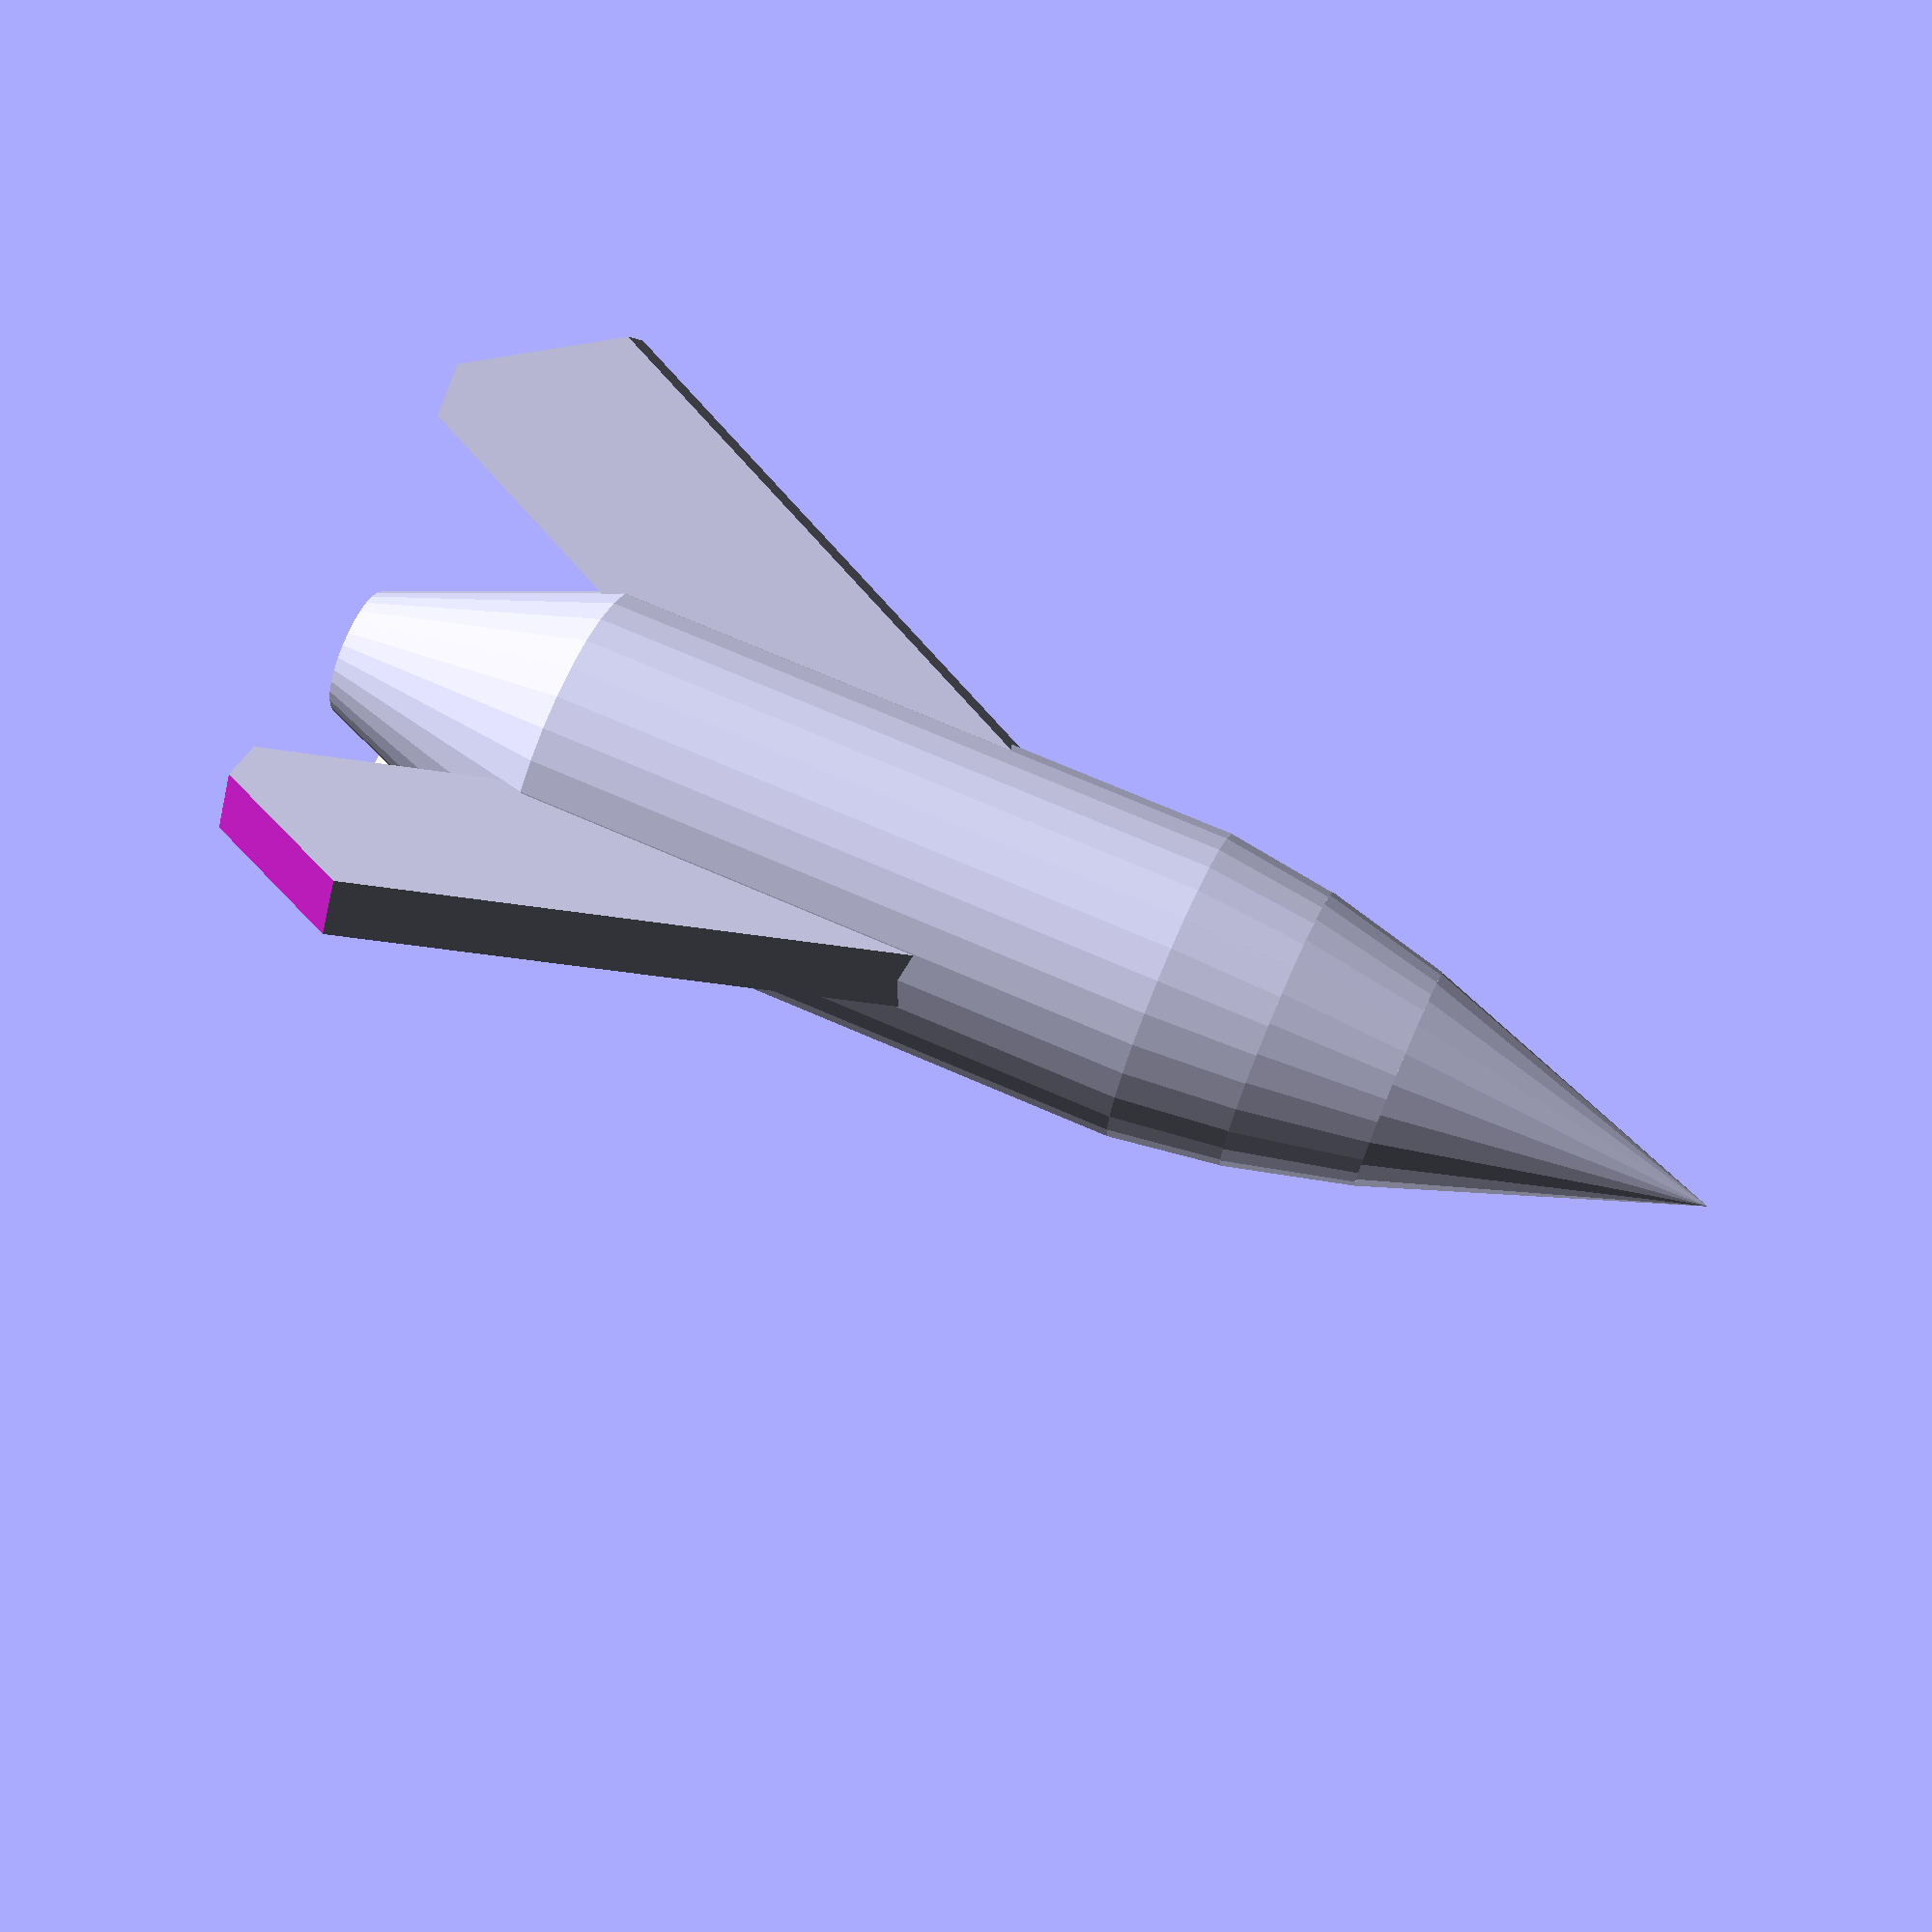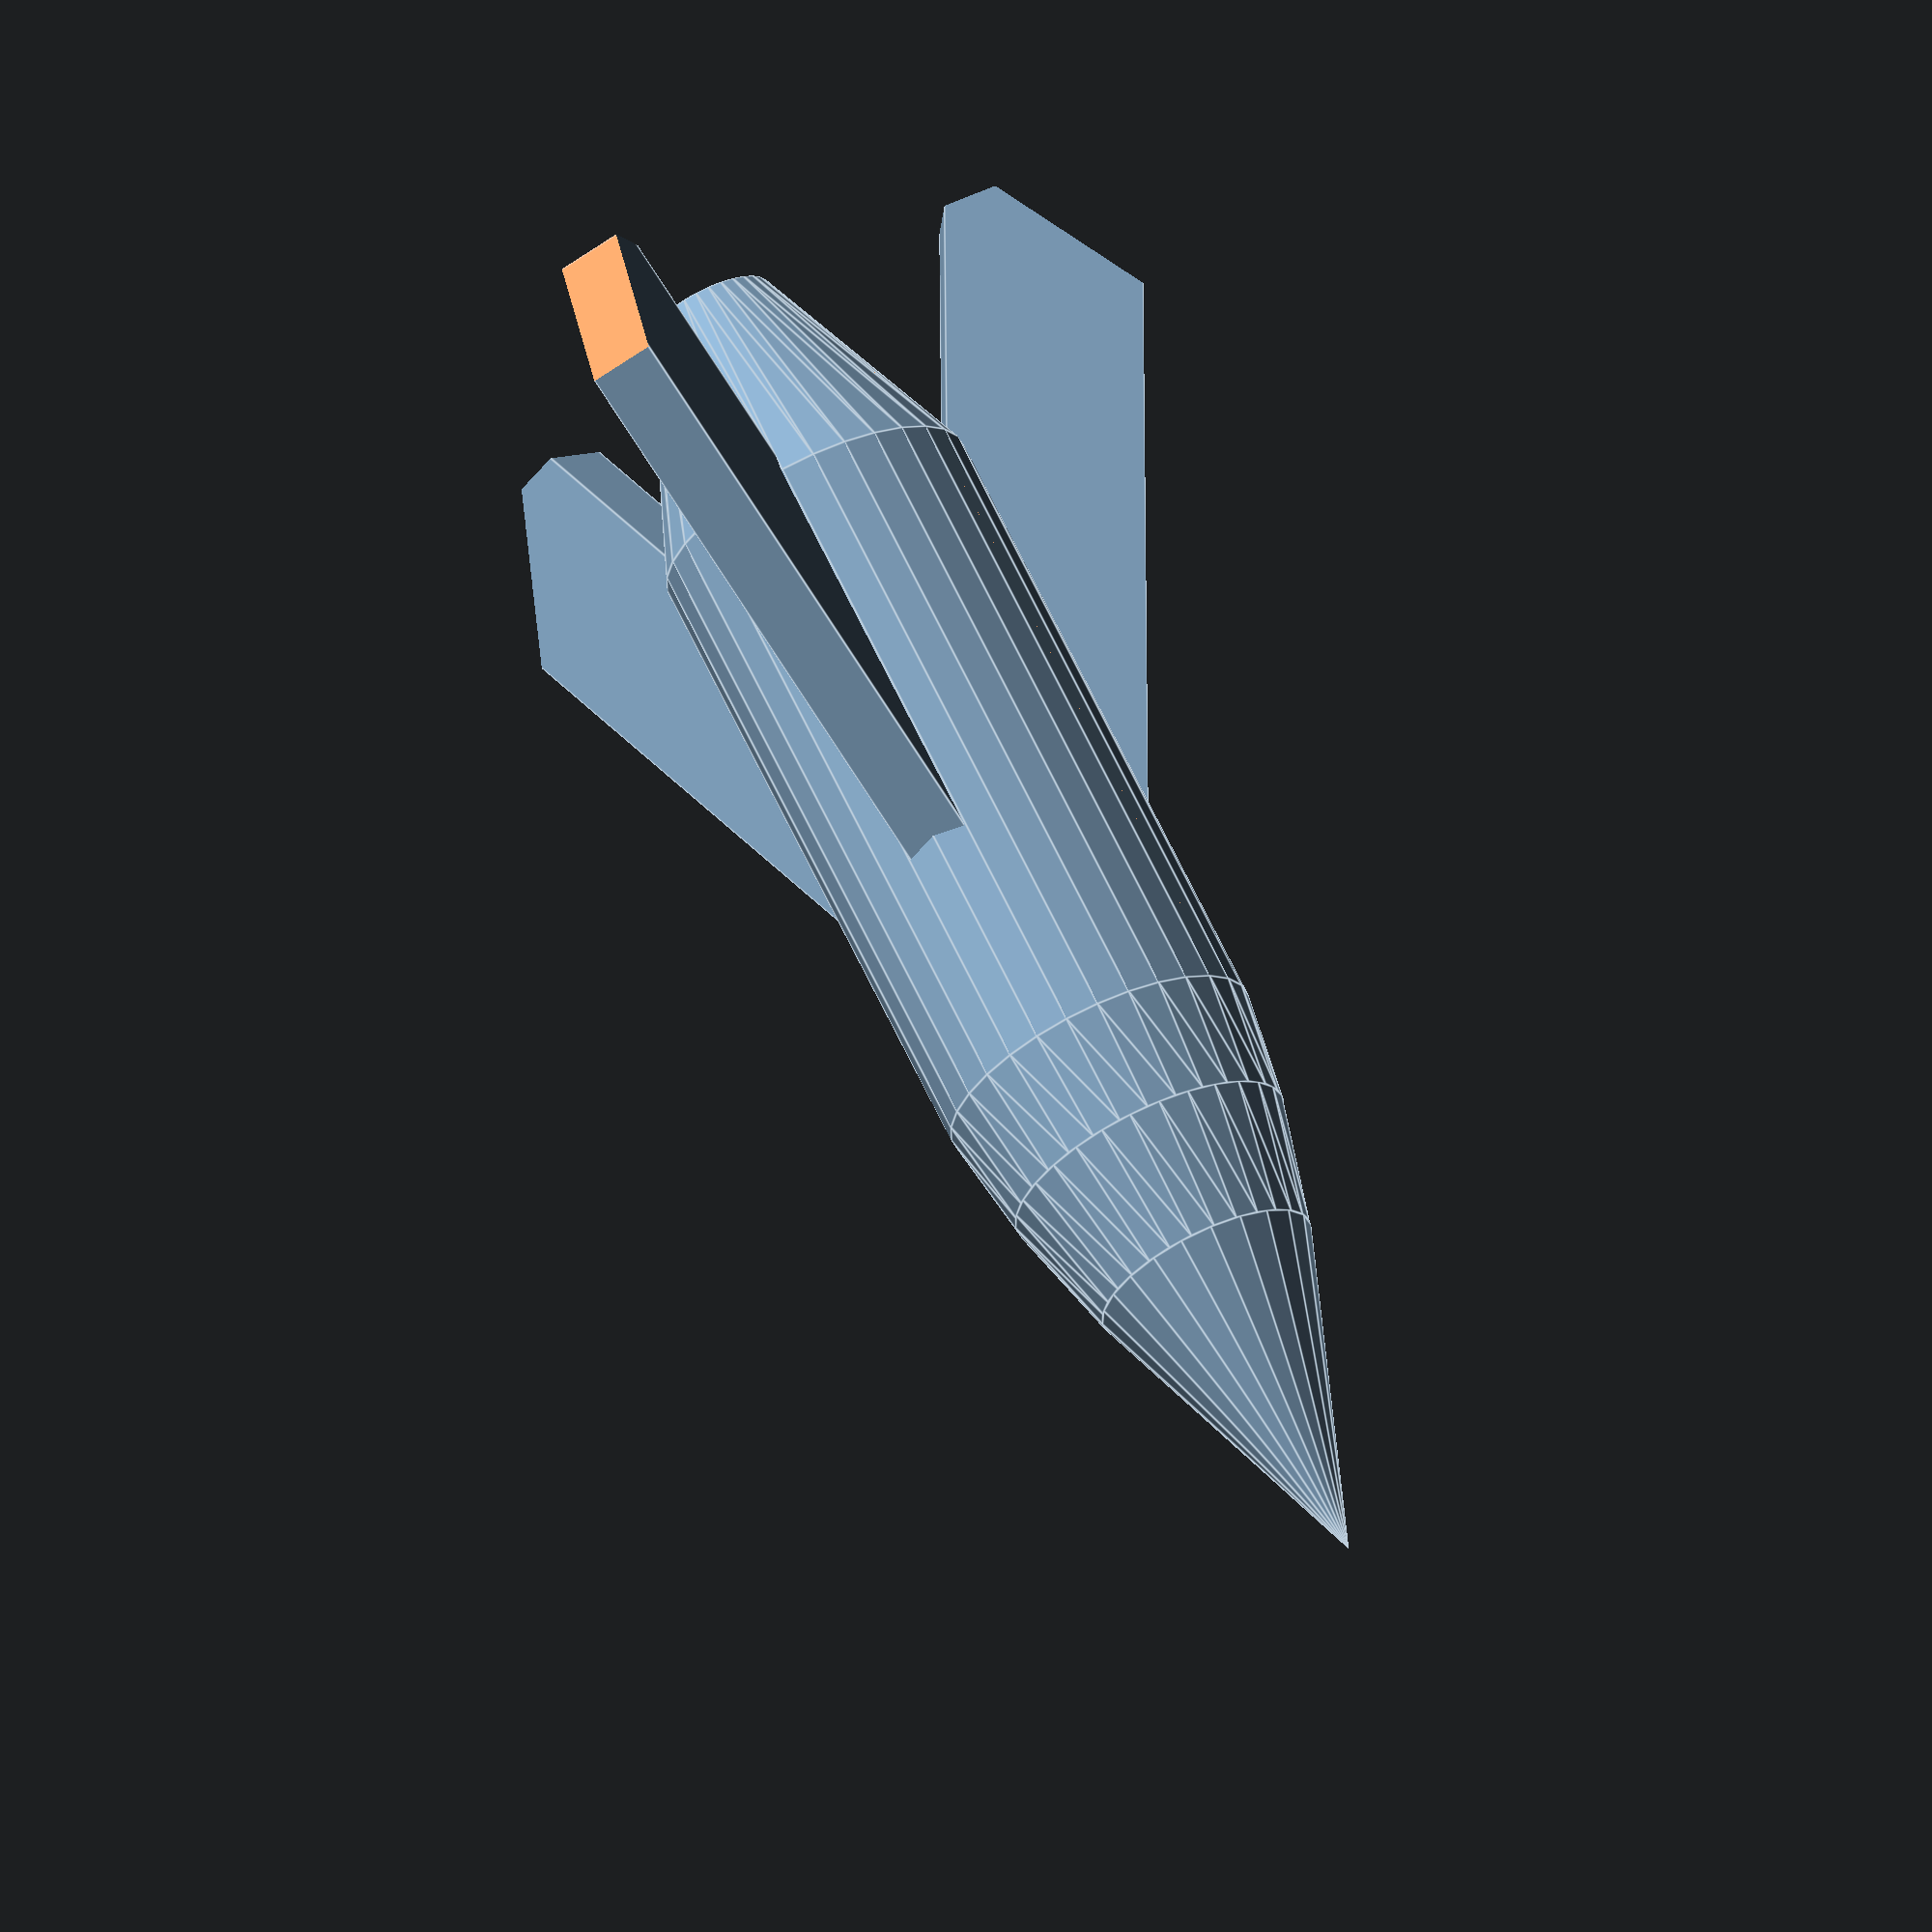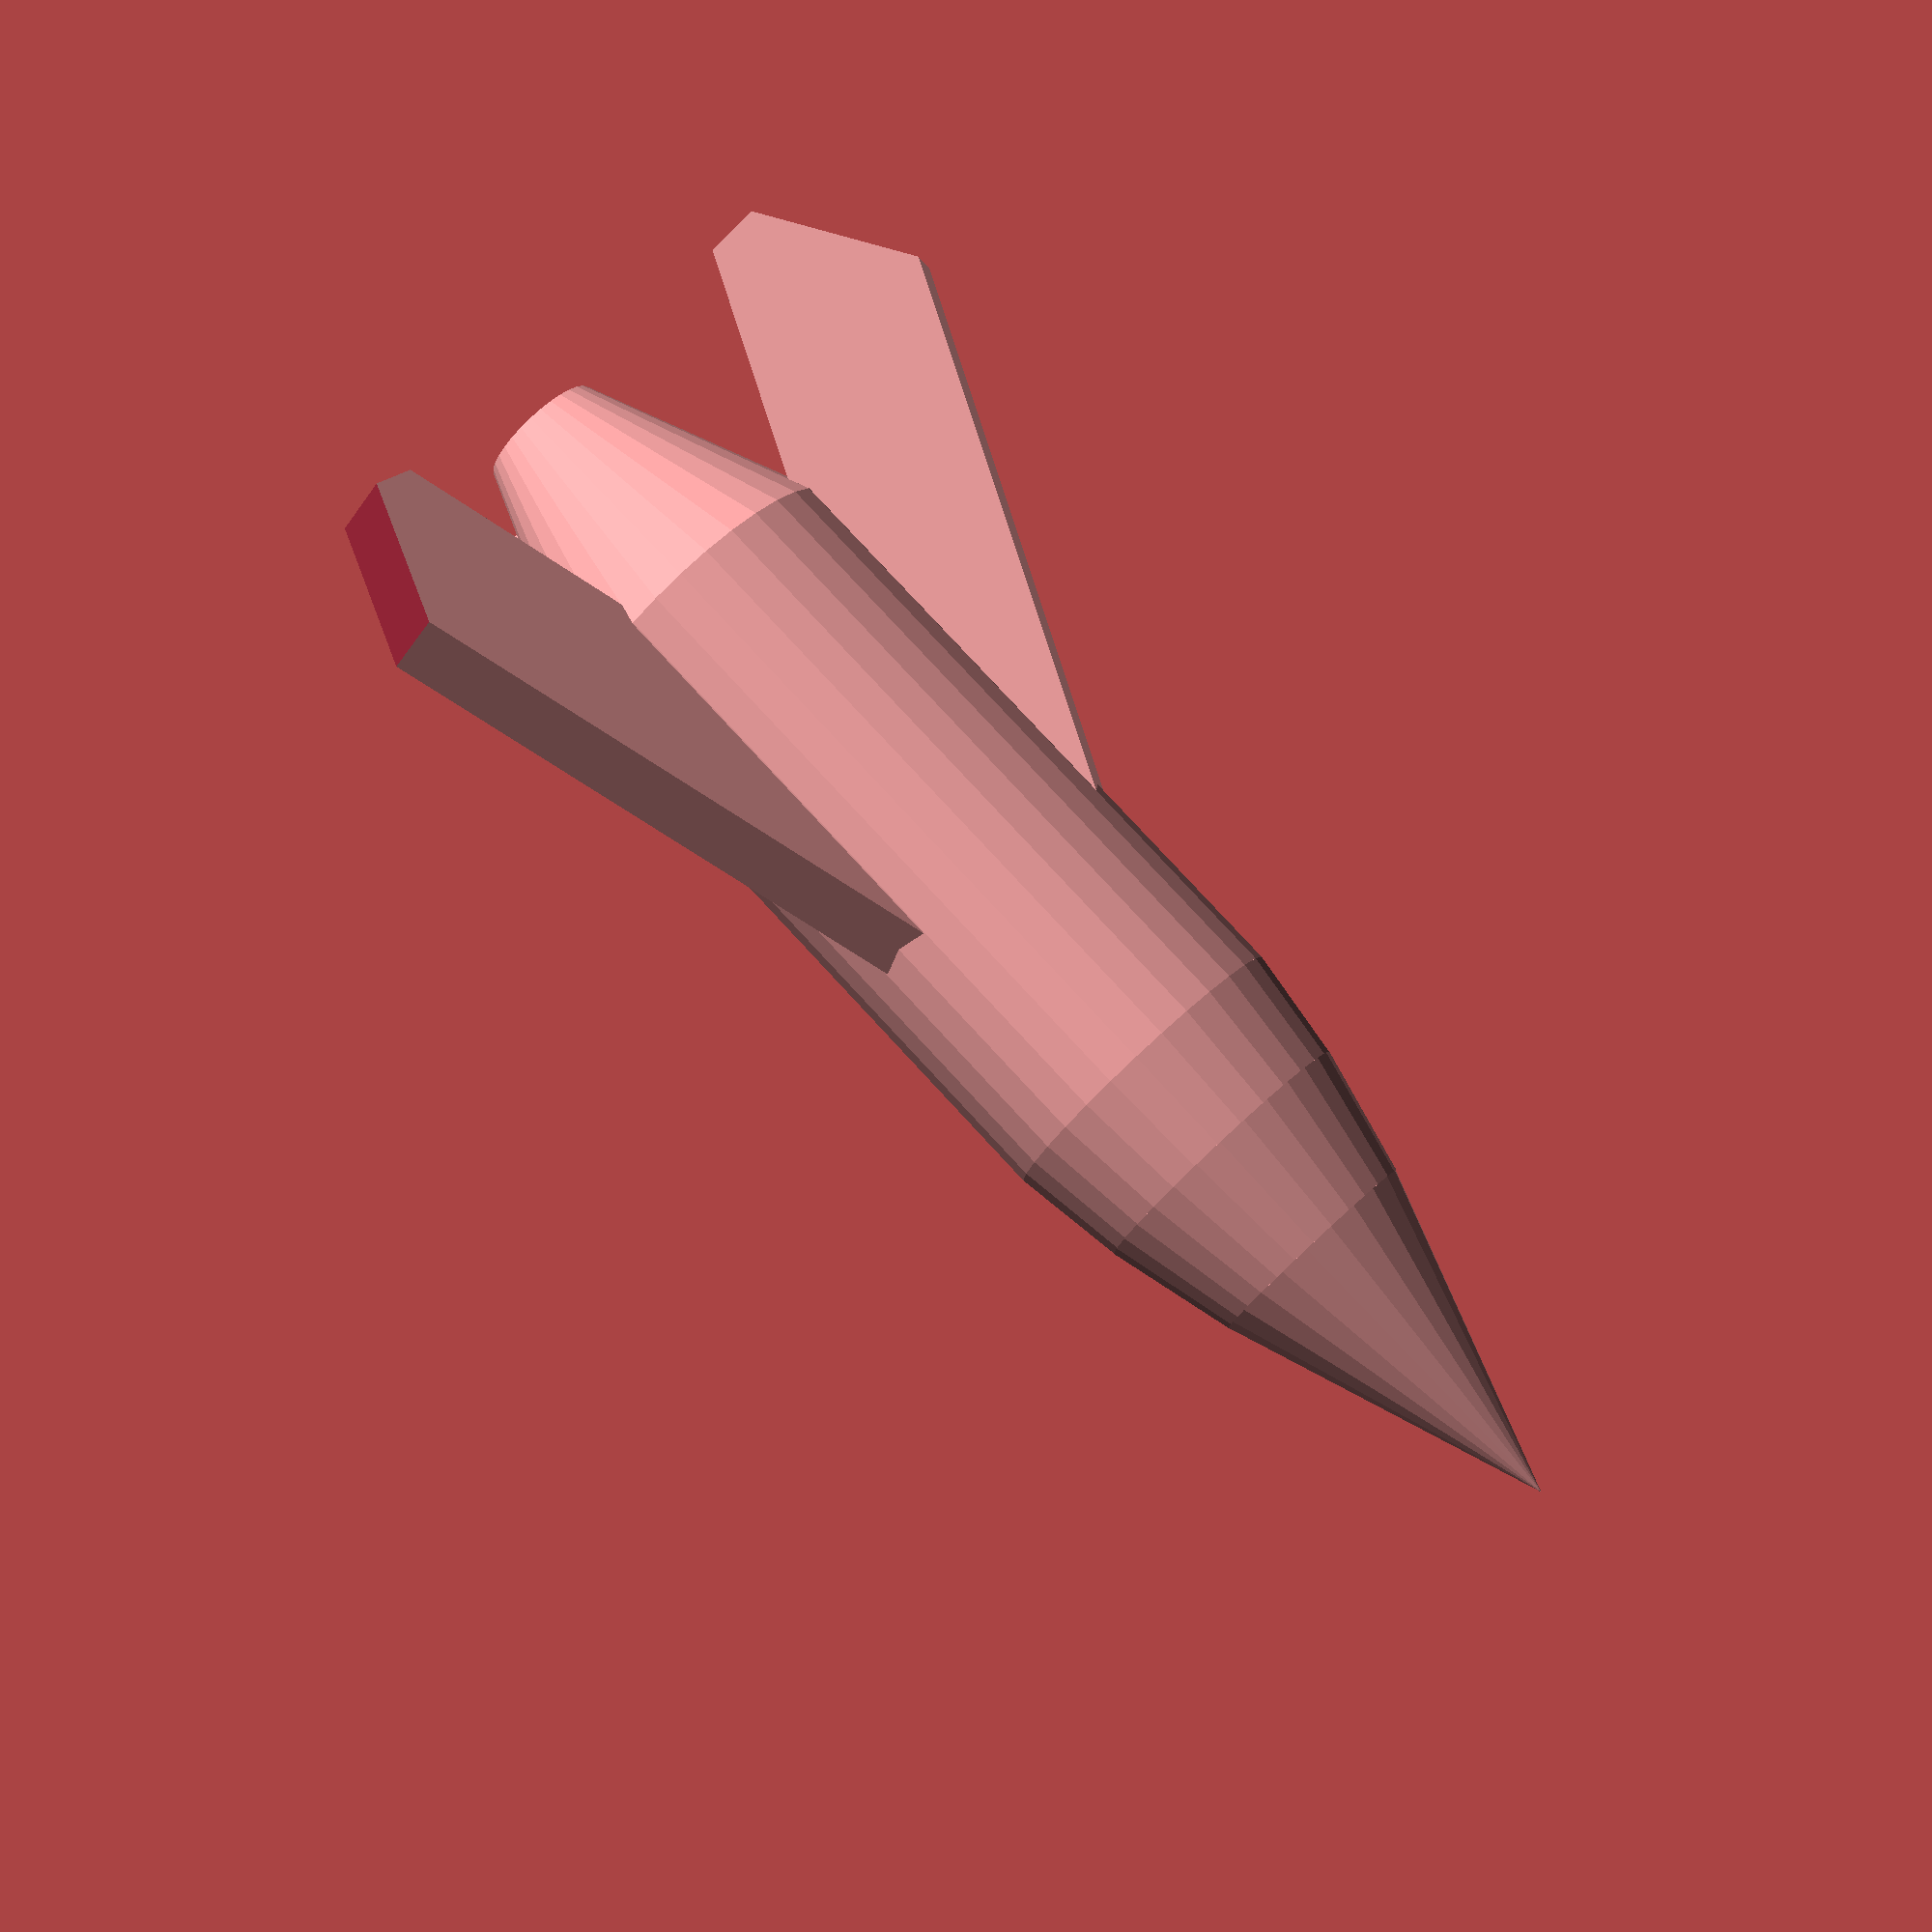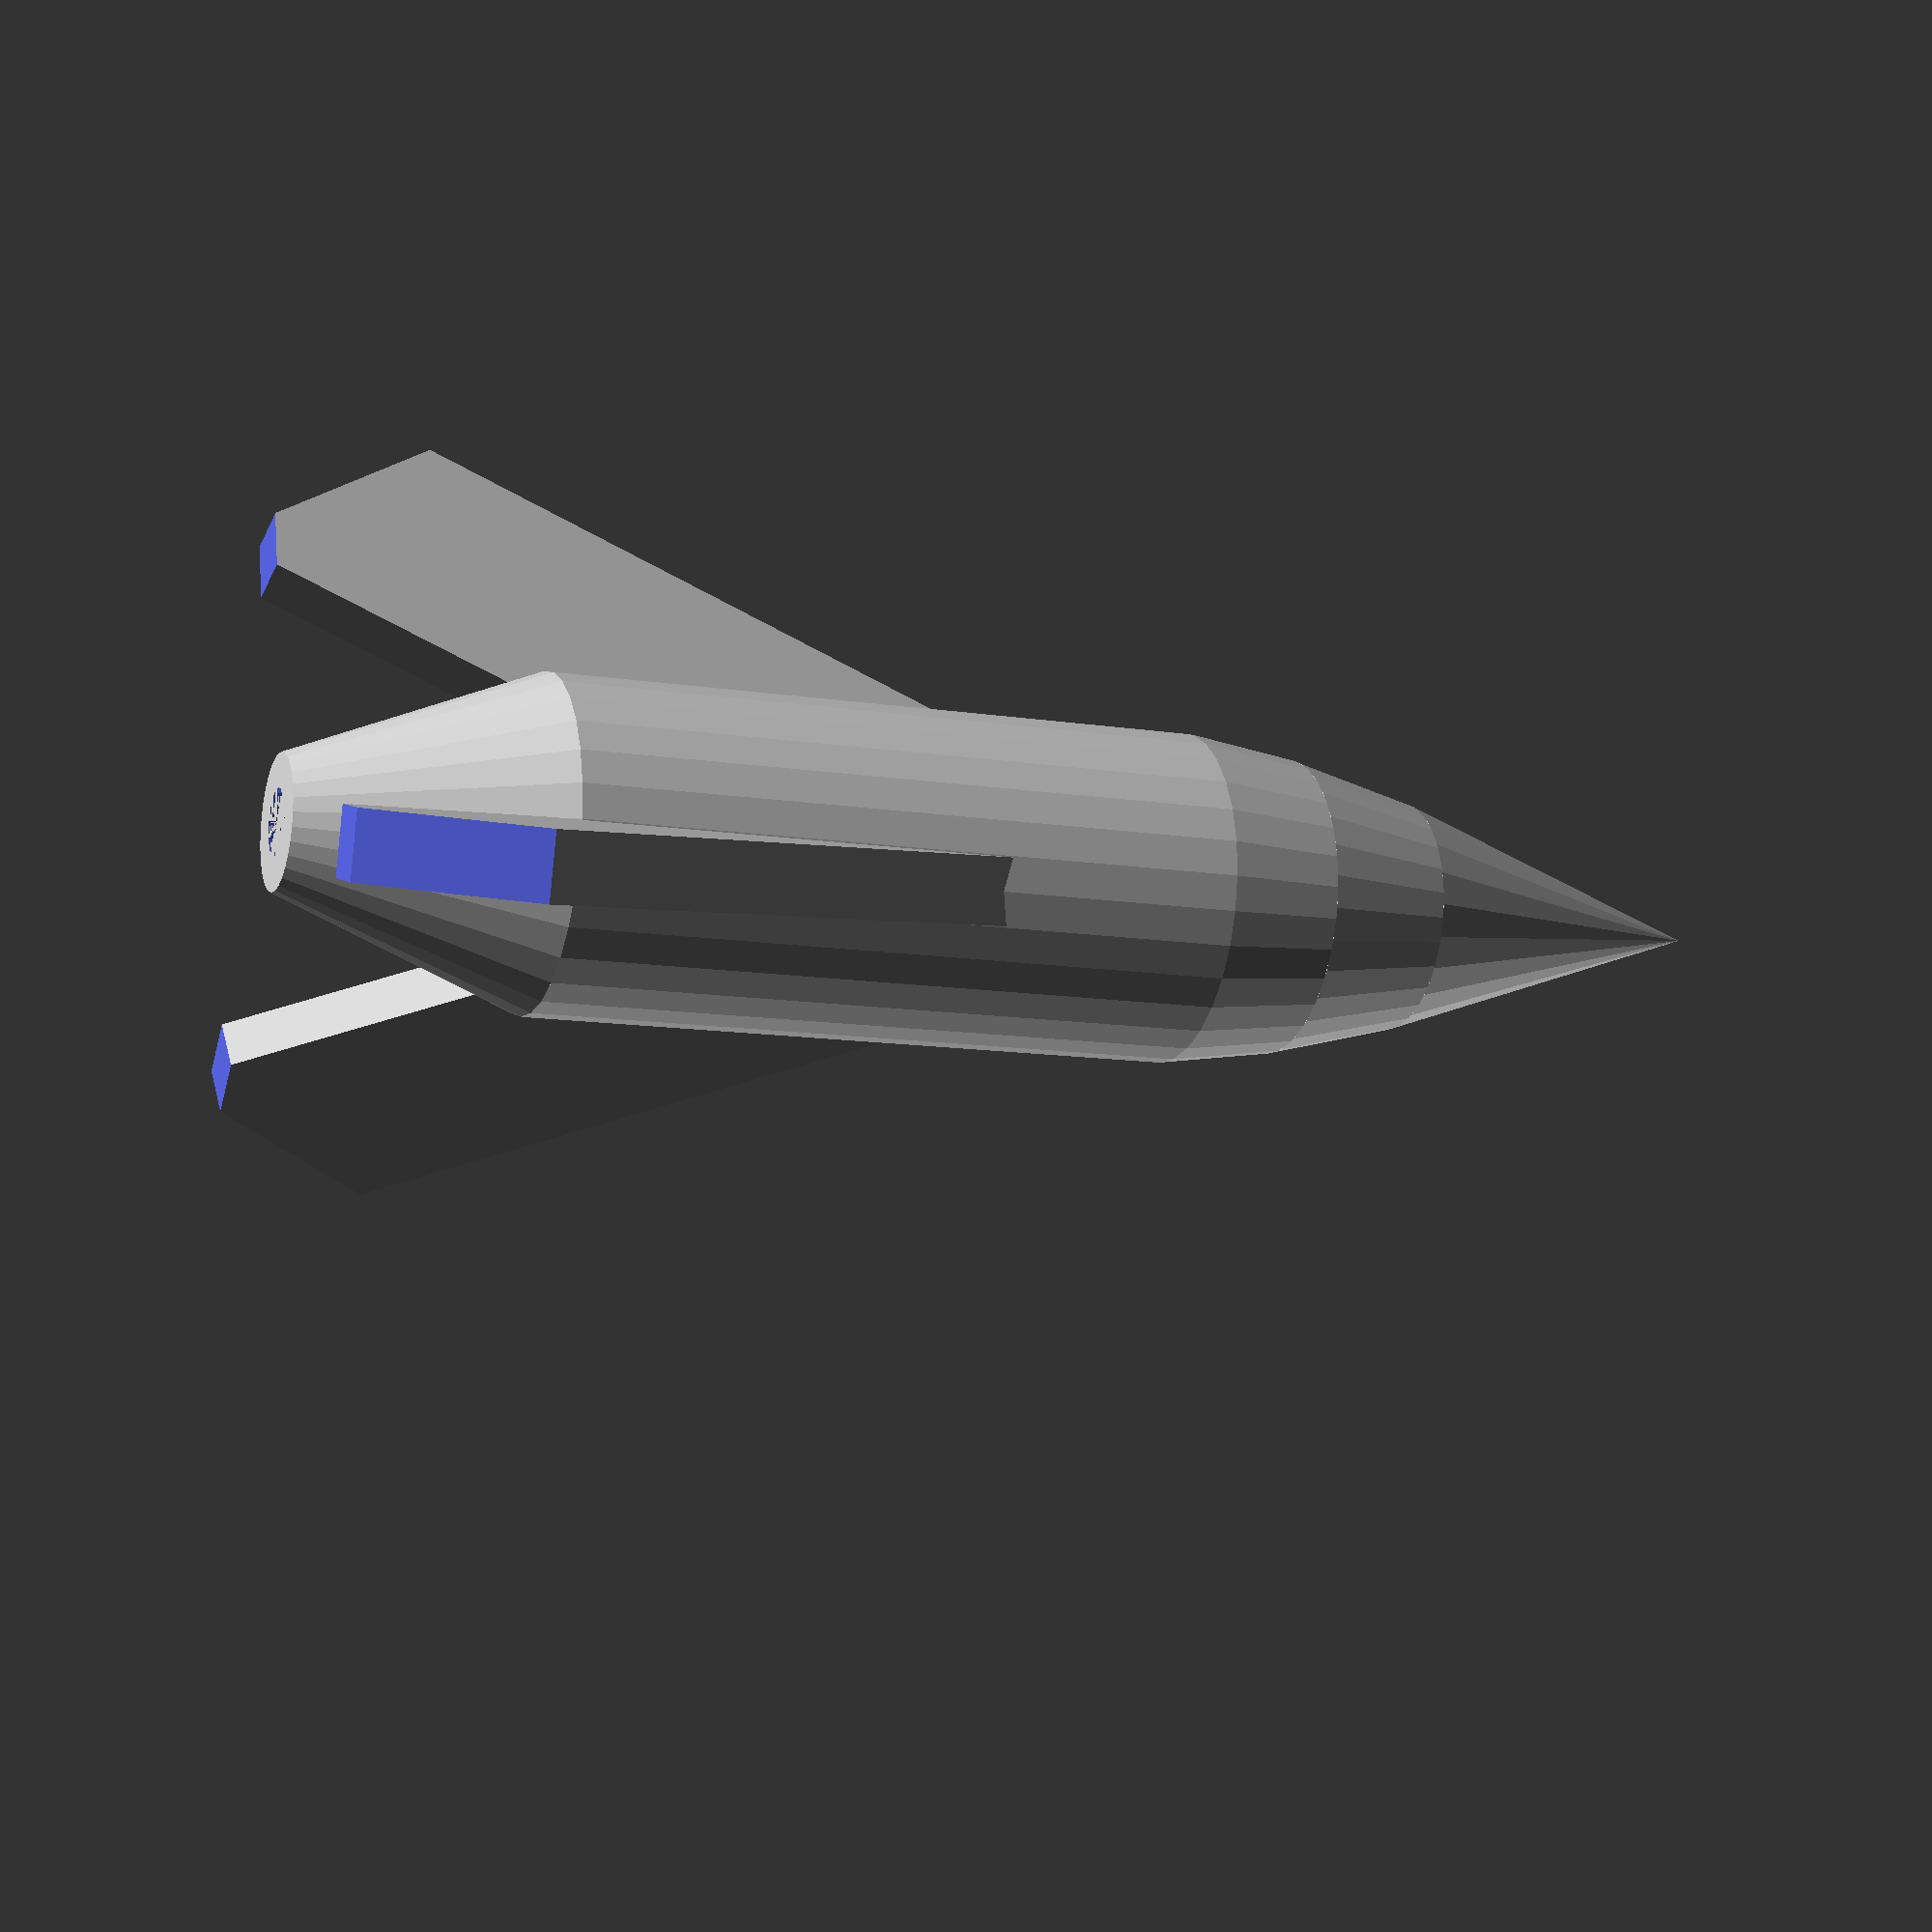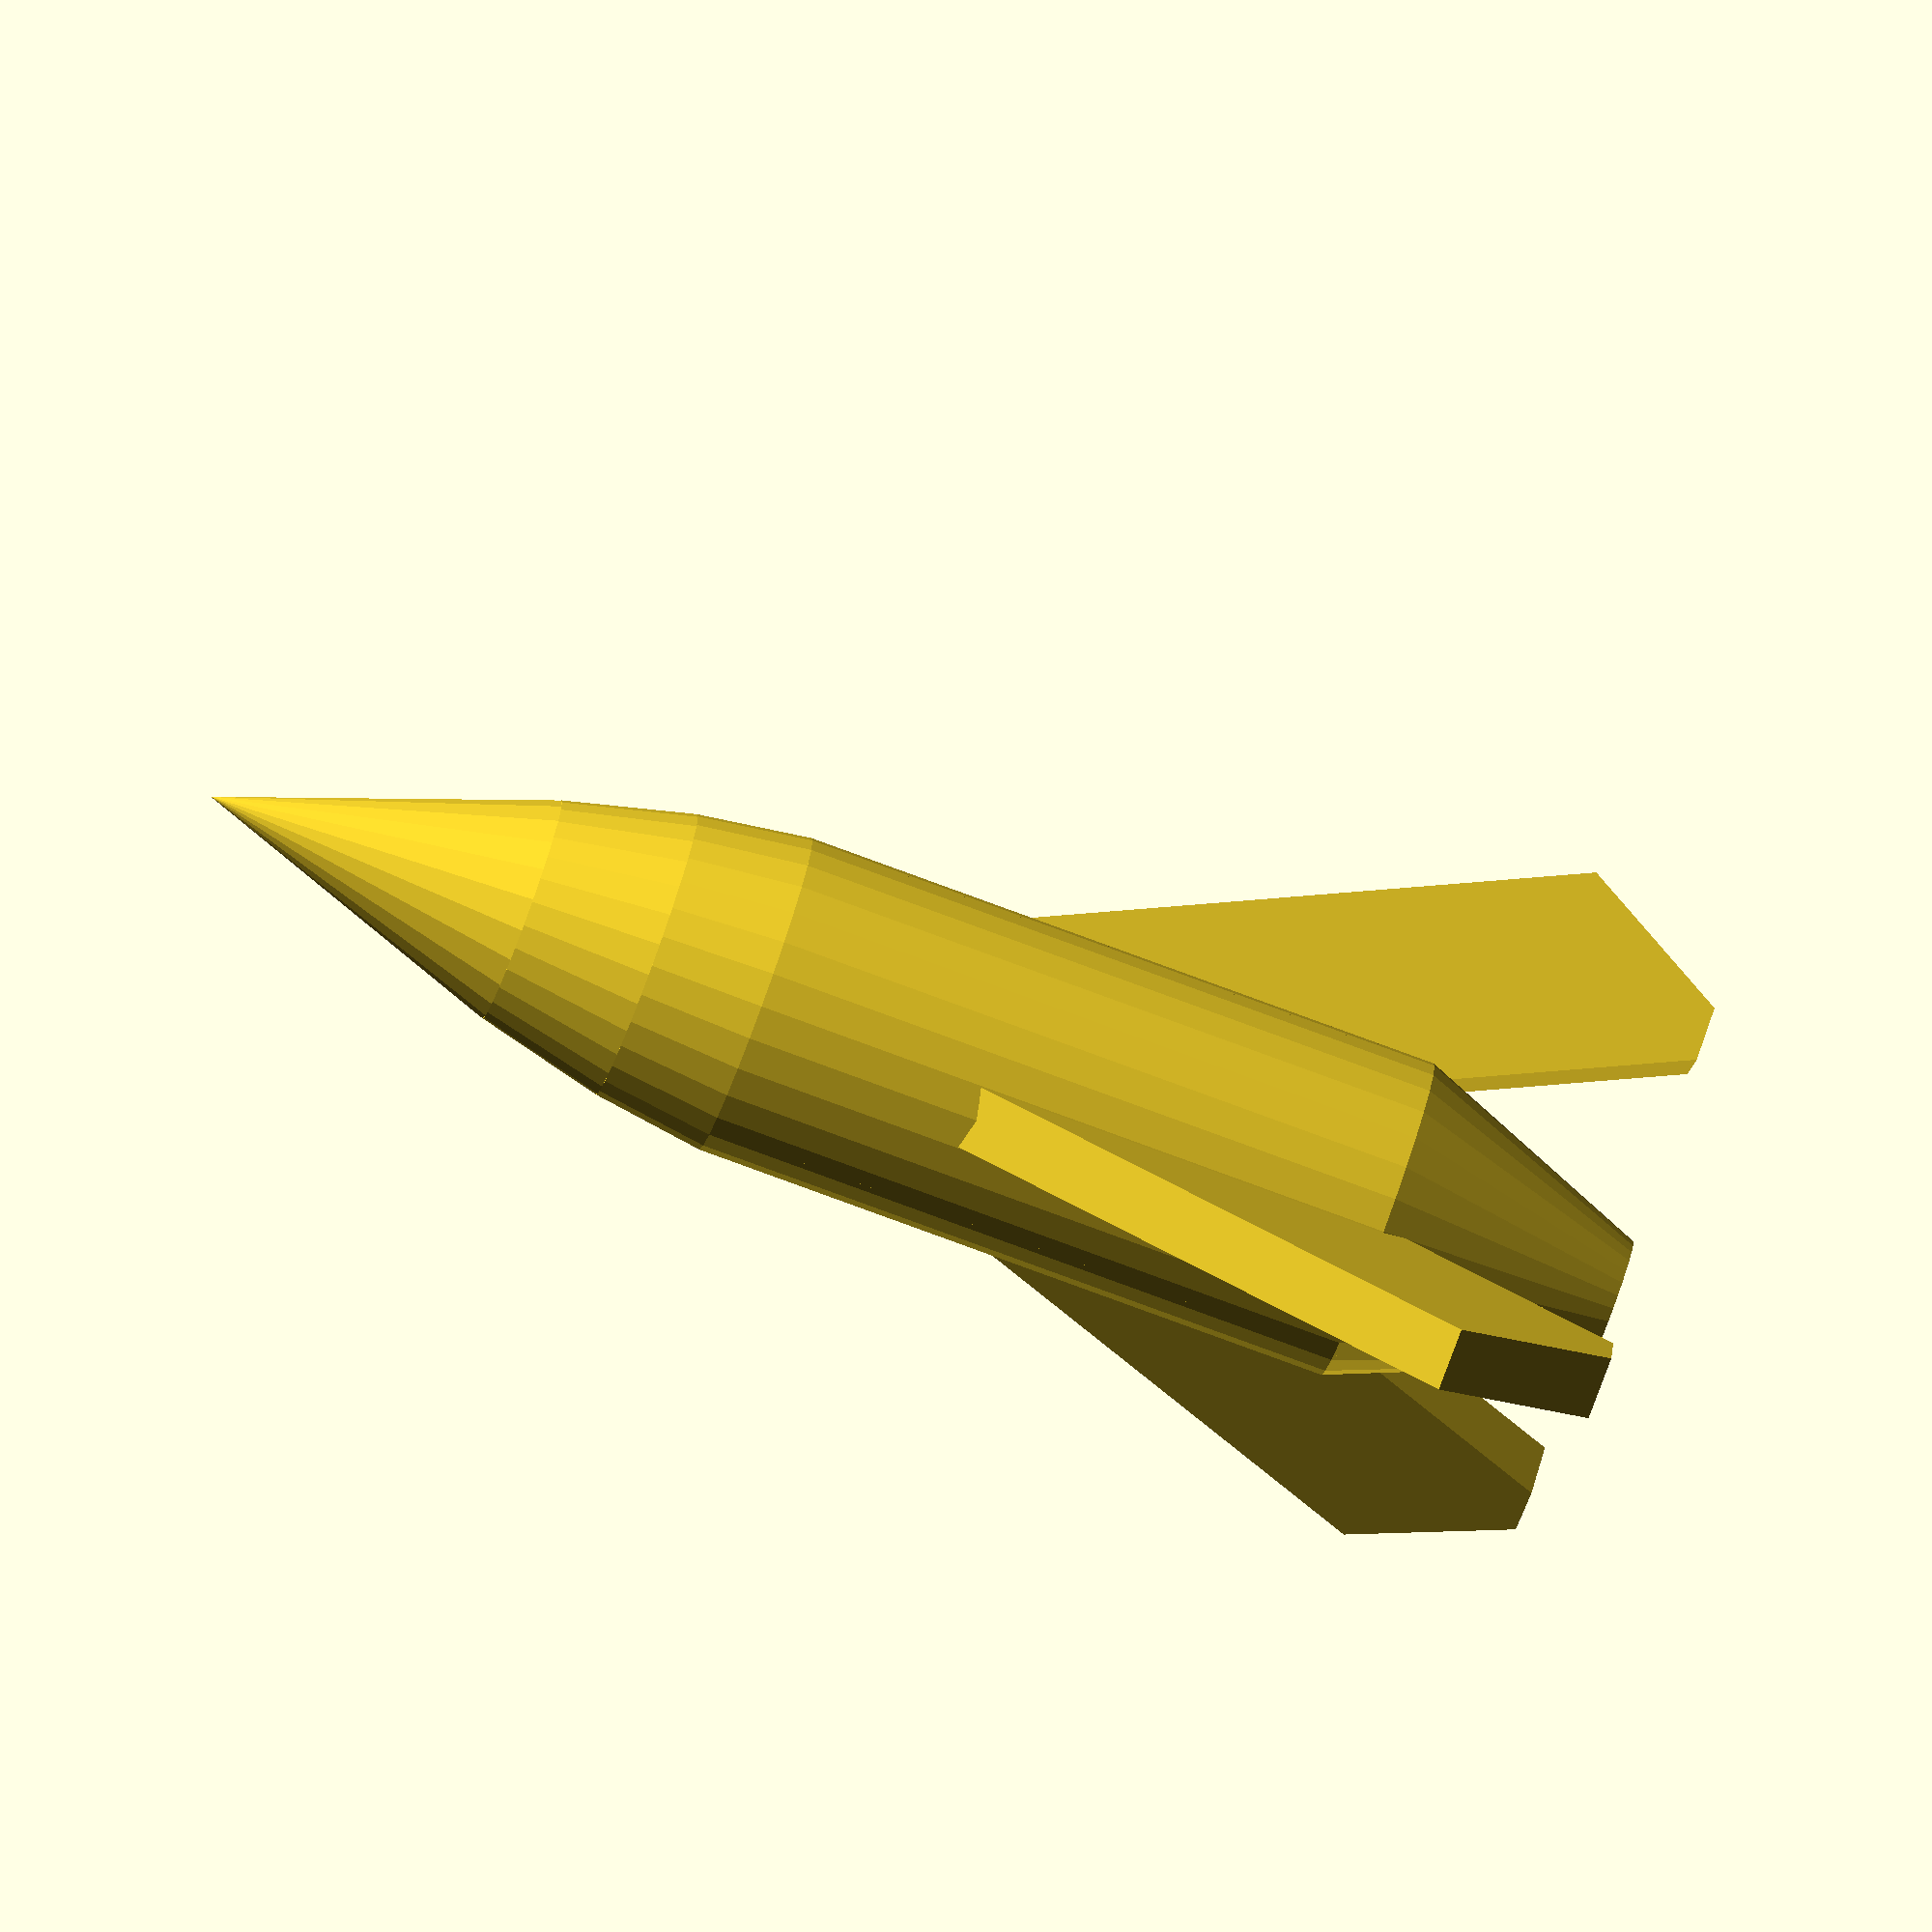
<openscad>

module fin() {
    inside=4;
        
    translate([0,-2,0])
    difference() {
        difference() {
            difference() {
                translate([inside+3,0,-3])rotate([0,-25,0])cube([12,4,45]);
                translate([inside-25,-5,0])cube([20,10,50]);
            };
            
            // fin end
            translate([inside+5,-3,0])rotate([0,30,0])cube([10,10,20]);
        }
        translate([inside-5,-3,-10])cube([20,10,10]);
    }
    
}

// center

difference()
{
    // build body
    union() {
        // nozzle
        translate([0,0,0]) cylinder( 15, r1= 4, r2=10, center=false );

        // body
        translate([0,0,15])cylinder( 40, r1=10, r2=10, center=false);

        // cone
        translate([0,0,55])cylinder(  7, r1=10, r2= 9, center=false );
        translate([0,0,62])cylinder(  8, r1= 9, r2= 7, center=false );
        translate([0,0,70])cylinder( 20, r1= 7, r2= 0, center=false );

    }

    // center hole
    union() {
            translate([ 0,0,10]) cylinder( 60, r1= 4, r2= 4, center=false ); 
            translate([ 0,0, 0]) cylinder( 10, r1= 2, r2= 4, center=false ); 
            translate([ 0,0,70]) cylinder( 10, r1= 4, r2= 0, center=false ); 
    }

}

// fins
fins=3;
for(i=[0:fins-1])
    rotate([0,0,i*(360/fins)]) translate([10,0,0]) fin();


</openscad>
<views>
elev=108.1 azim=36.3 roll=246.5 proj=p view=solid
elev=113.4 azim=305.0 roll=205.4 proj=o view=edges
elev=279.9 azim=227.8 roll=317.2 proj=p view=wireframe
elev=11.6 azim=43.9 roll=248.8 proj=p view=solid
elev=79.7 azim=335.7 roll=69.8 proj=o view=solid
</views>
